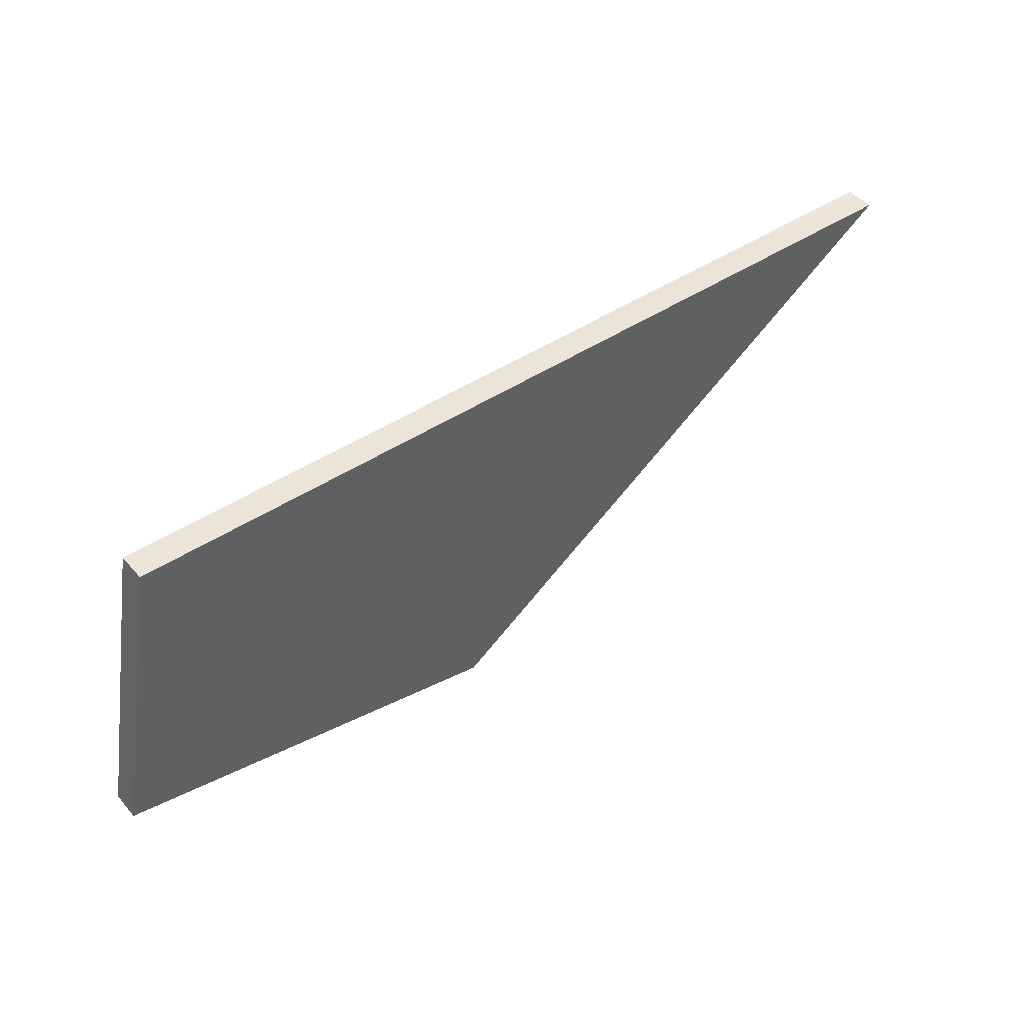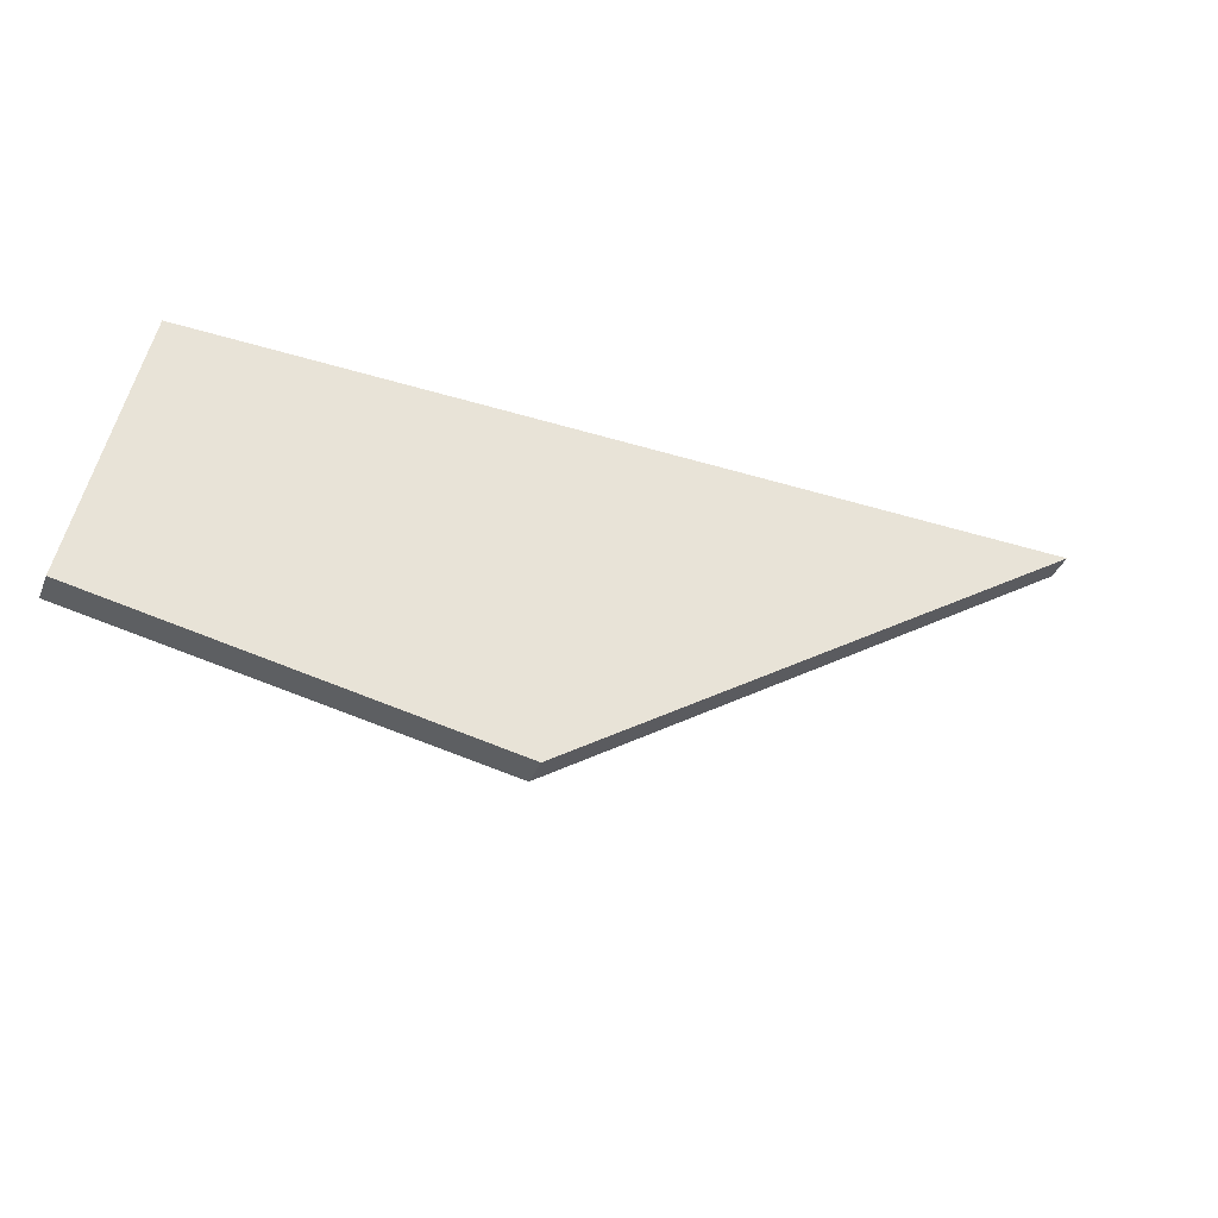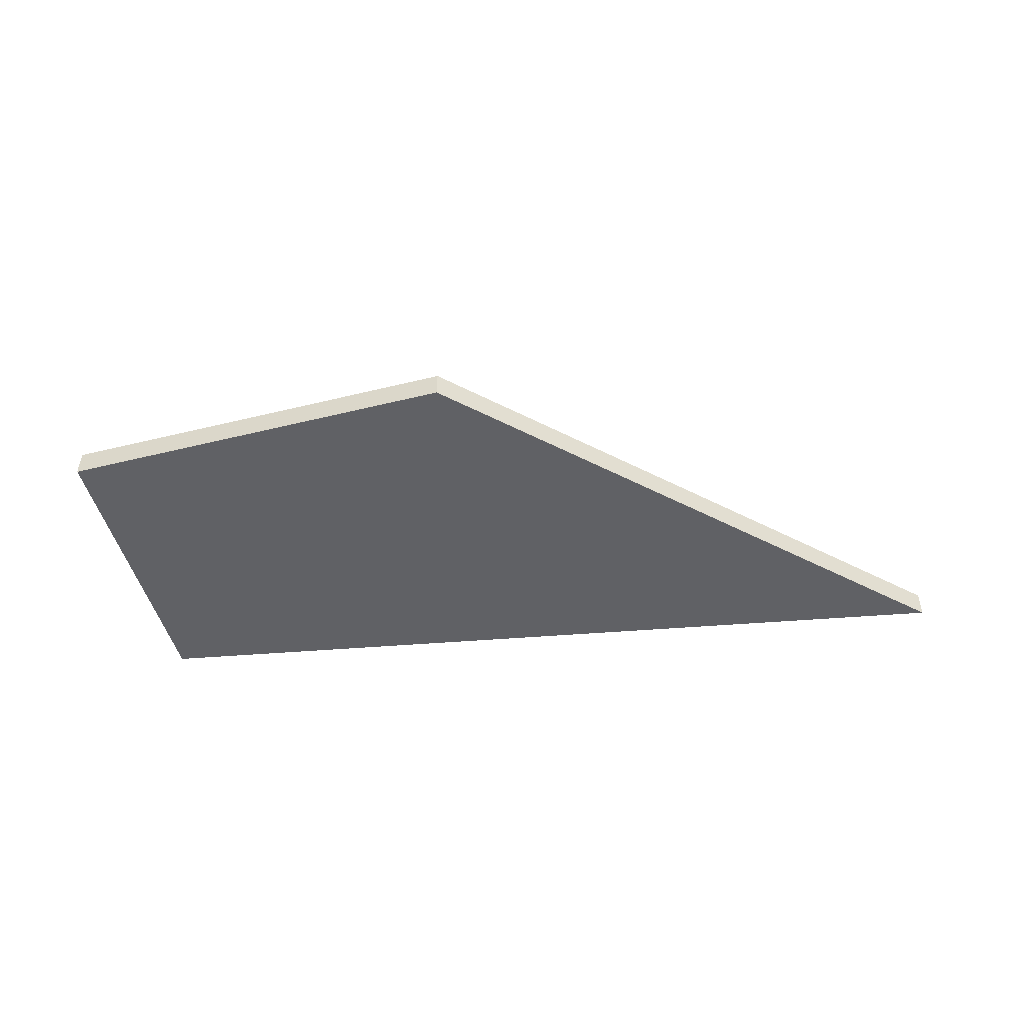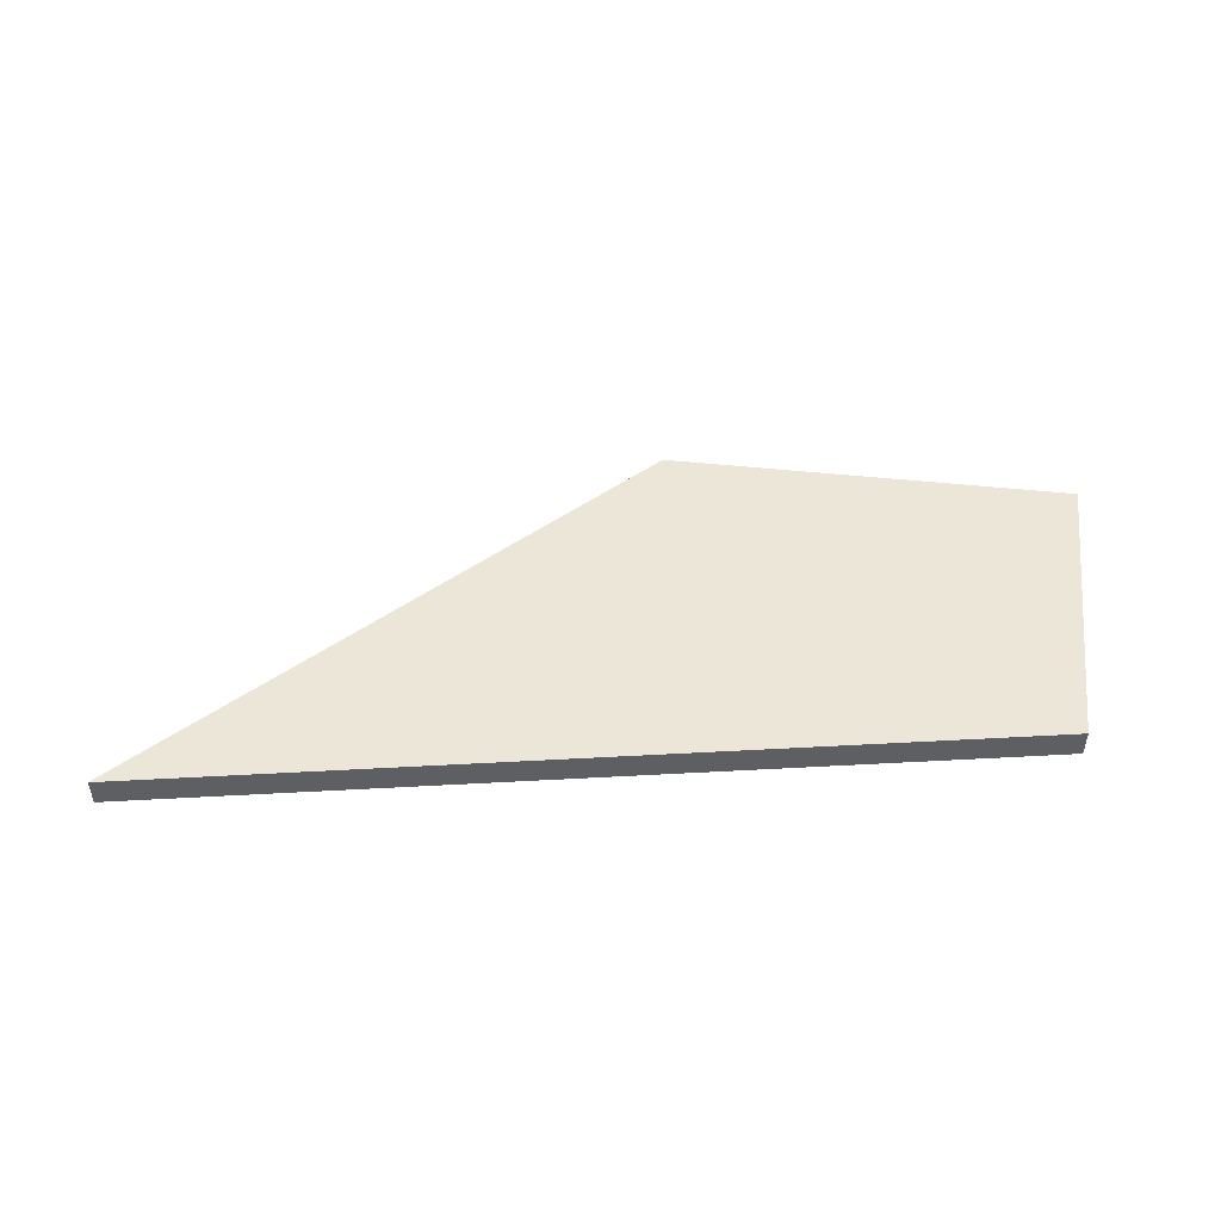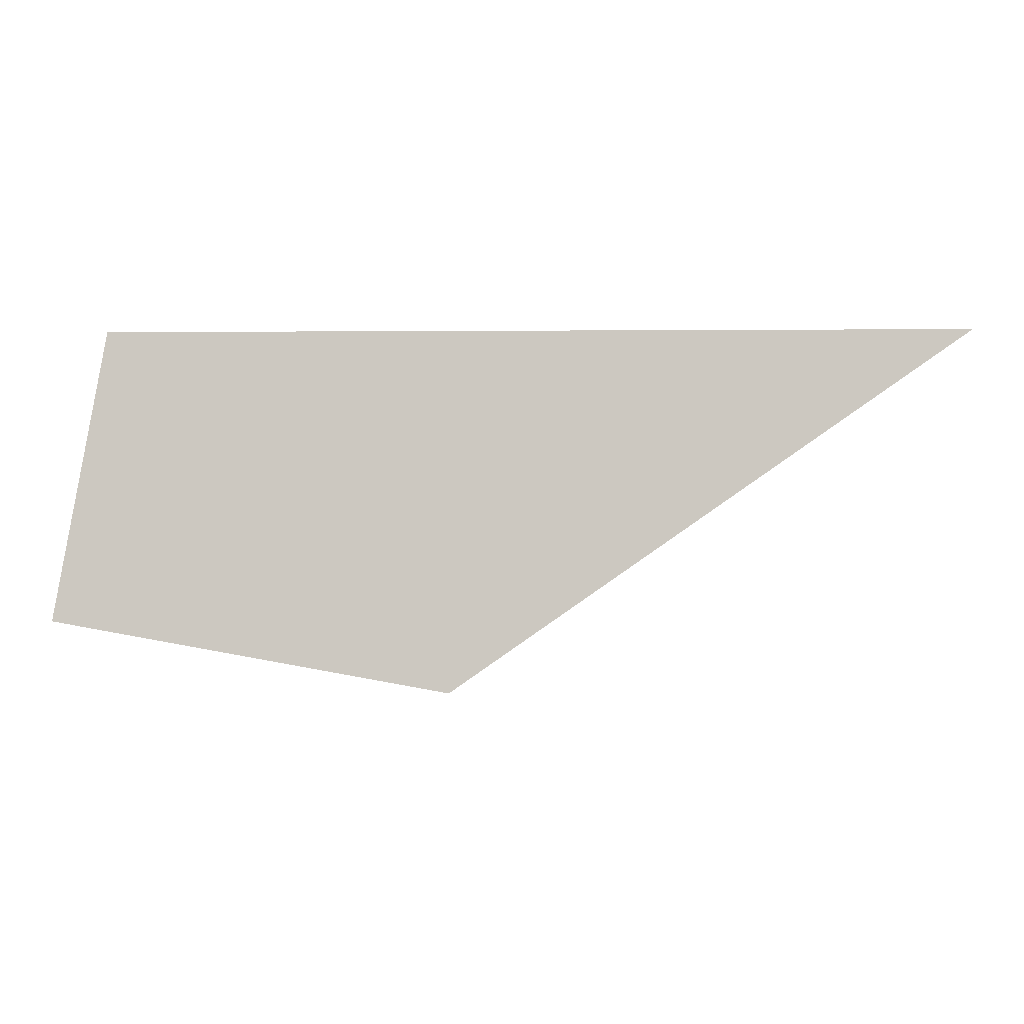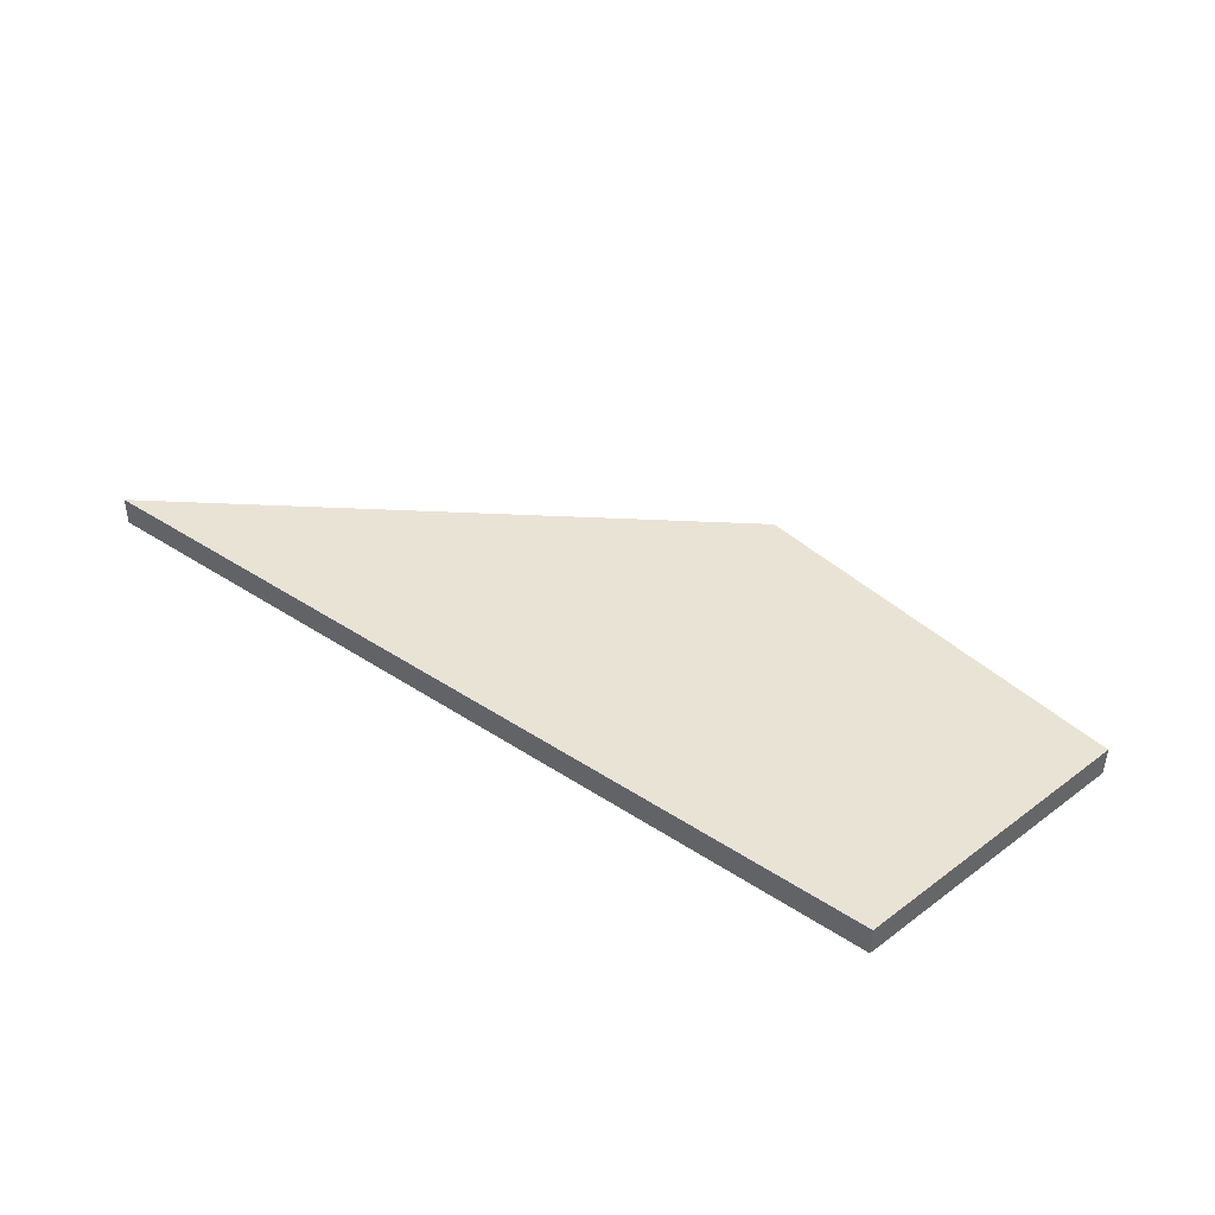
<metadata>
{"format":"obj","ext":"obj","renderer":"f3d","projection":"perspective","resolution":1024,"background":"white","views":[{"elev":44.6,"azim":-37.9,"up":"+Y"},{"elev":-38.2,"azim":-21.2,"up":"+Y"},{"elev":-49.6,"azim":5.0,"up":"+Z"},{"elev":48.7,"azim":176.5,"up":"+Z"},{"elev":-3.1,"azim":1.4,"up":"+Y"},{"elev":42.2,"azim":-141.9,"up":"+Z"}]}
</metadata>
<code>
v -2.825 -0.00012 0.1262
v -2.825 0.000115 -0.1238
v -3.279 -2.522 0.1238
v -3.279 -2.521 -0.1262
v 4.694 -0.000119 0.1262
v 4.694 0.000117 -0.1238
v 0.1657 -3.142 0.1232
v 0.1657 -3.142 -0.1268
v -2.821 -0.003888 -0.1198
v -2.821 -0.004116 0.1222
v -3.274 -2.518 -0.1222
v -3.274 -2.518 0.1198
v 4.682 -0.003887 -0.1198
v 4.682 -0.004115 0.1222
v 0.1647 -3.137 -0.1228
v 0.1647 -3.138 0.1192
f 1 2 3
f 3 2 4
f 5 6 1
f 1 6 2
f 7 8 5
f 5 8 6
f 3 4 7
f 7 4 8
f 6 8 2
f 2 8 4
f 7 5 3
f 3 5 1
f 9 10 11
f 11 10 12
f 13 14 9
f 9 14 10
f 15 16 13
f 13 16 14
f 11 12 15
f 15 12 16
f 15 13 11
f 11 13 9
f 14 16 10
f 10 16 12

</code>
